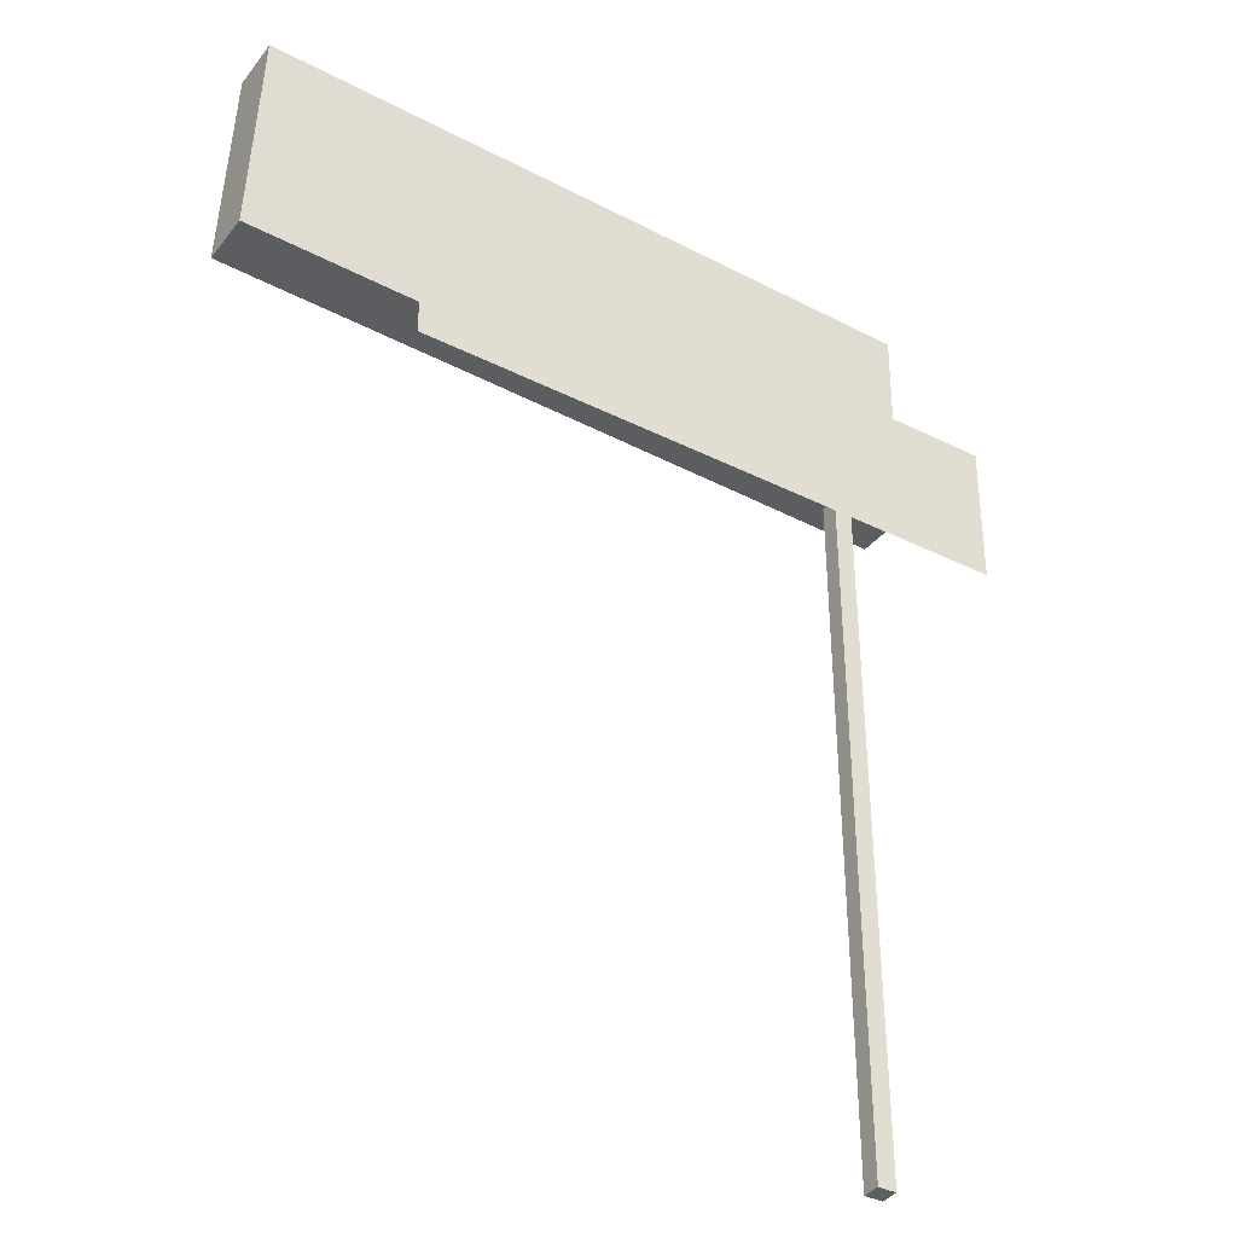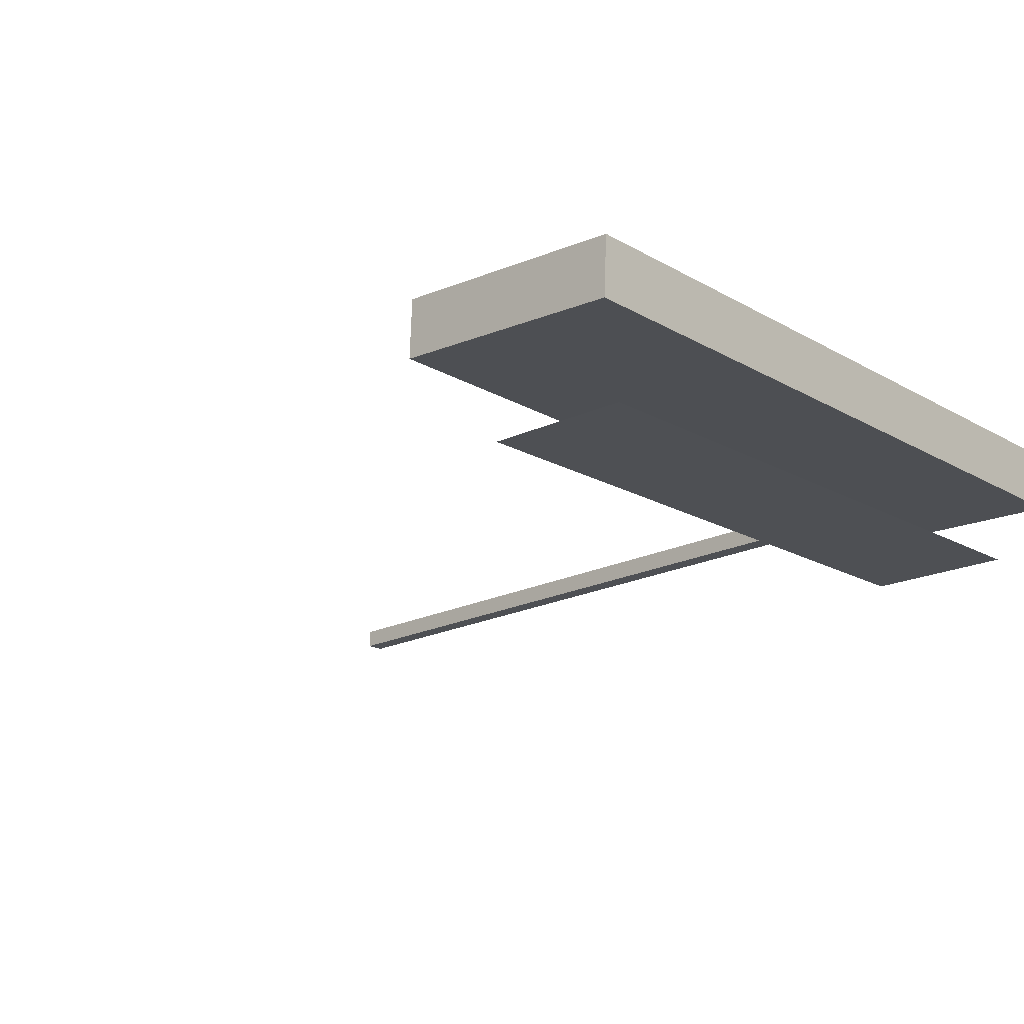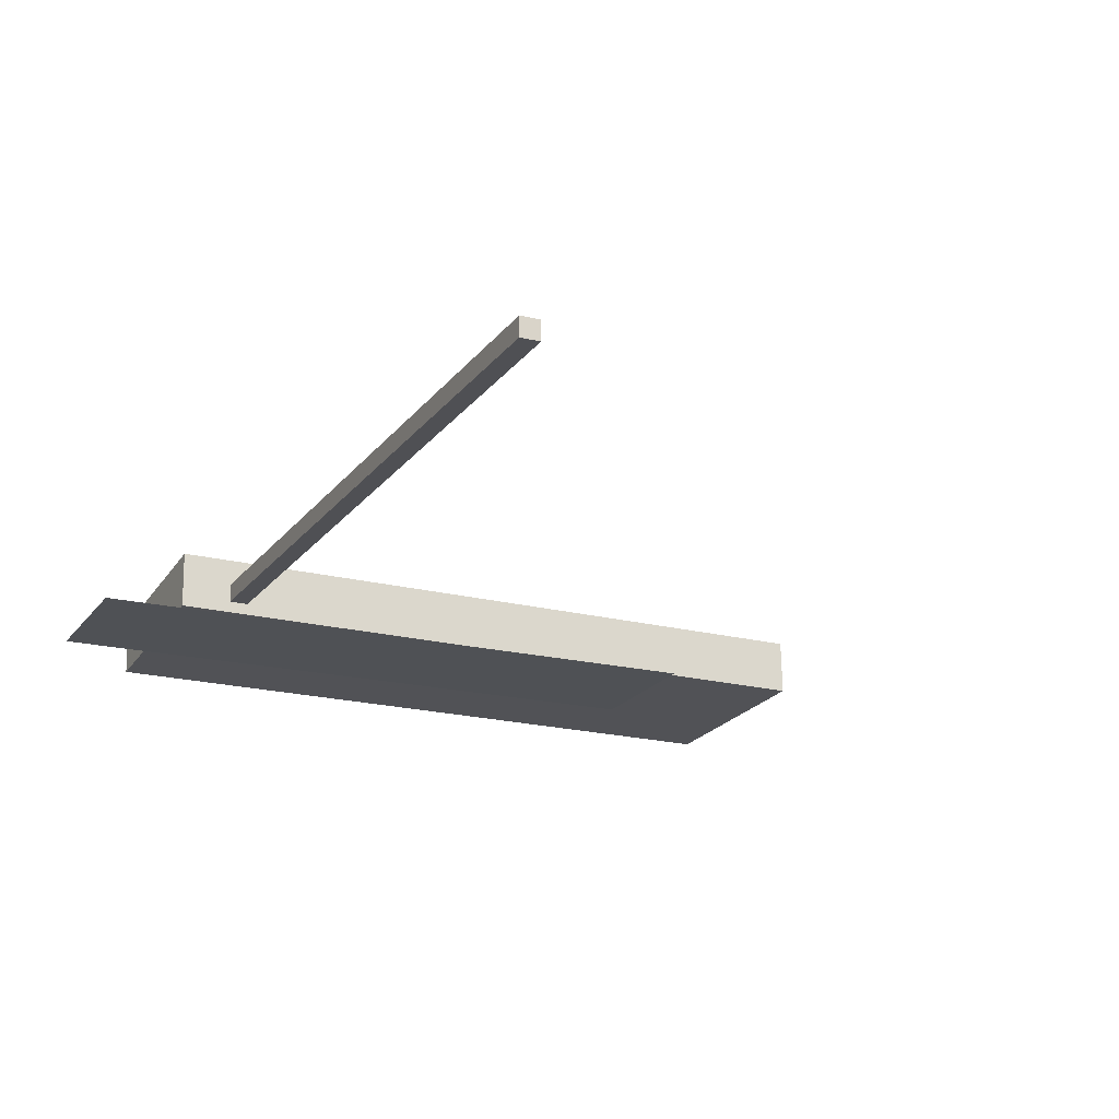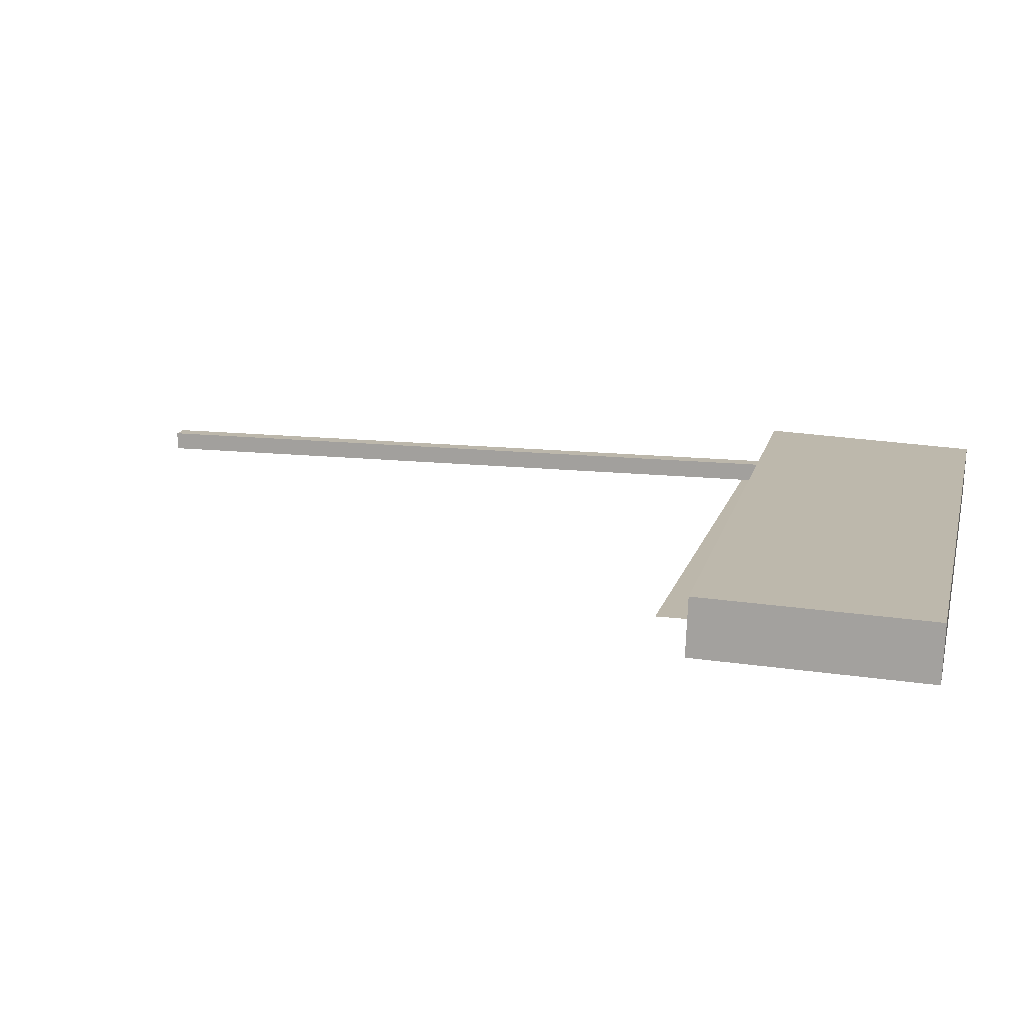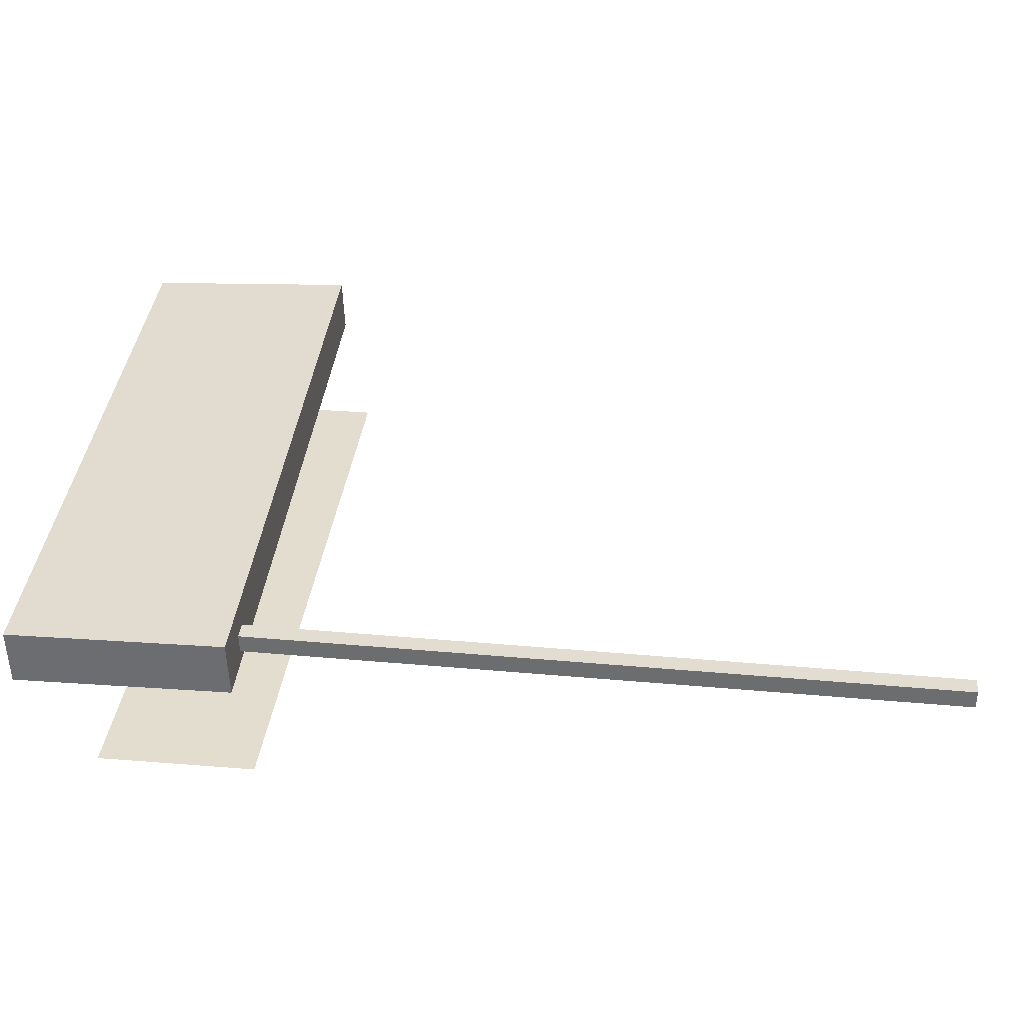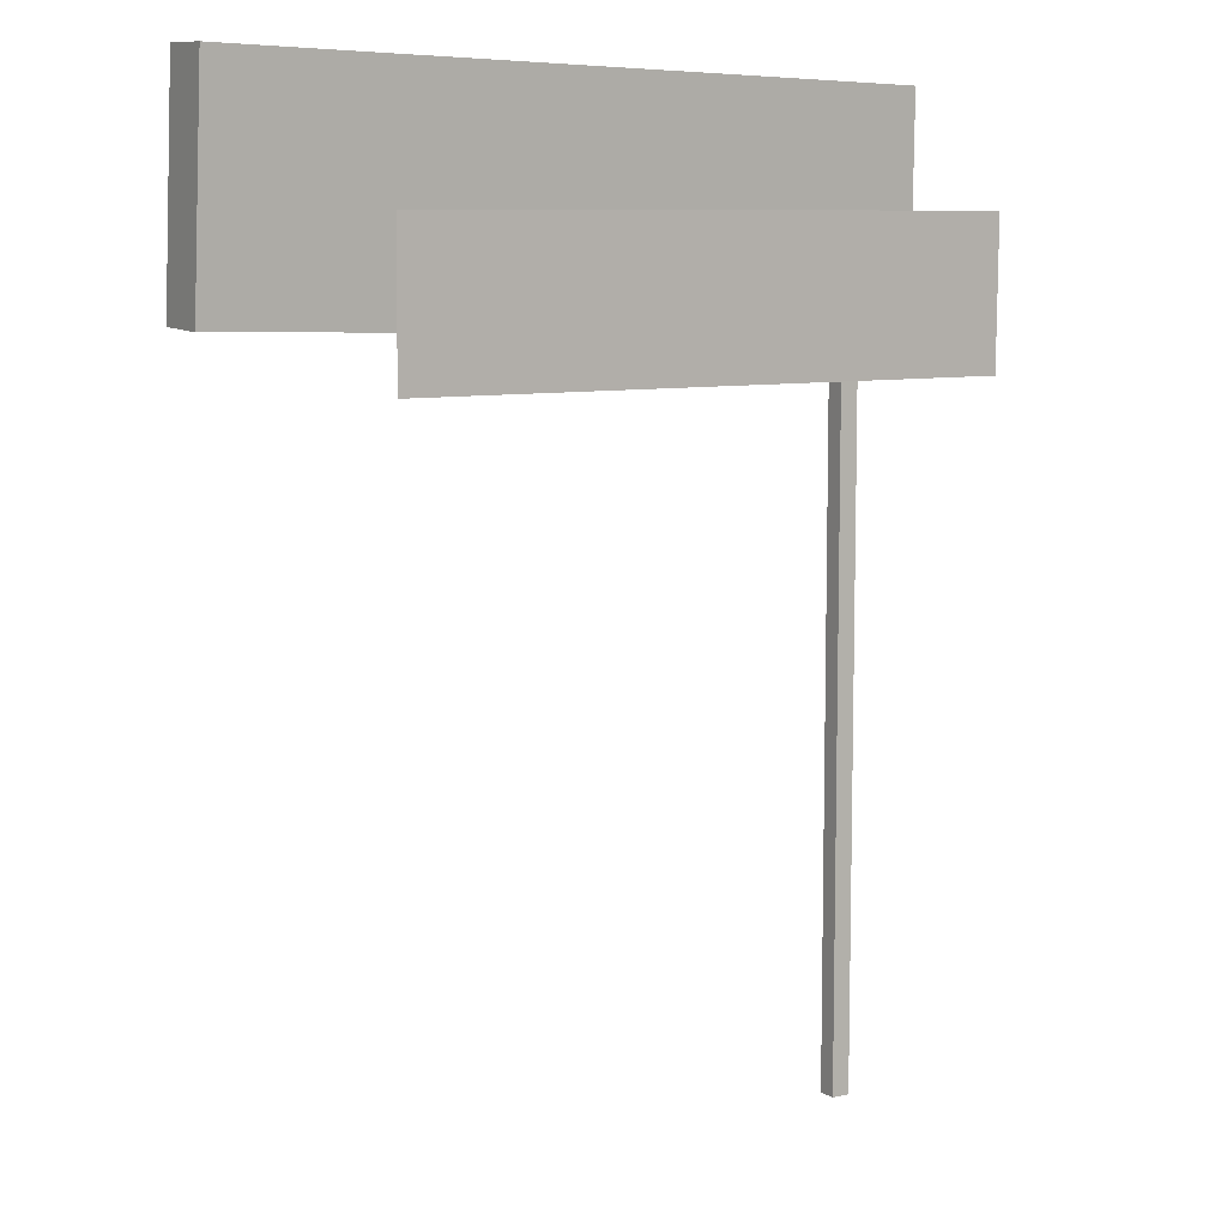
<metadata>
{"format":"obj","ext":"obj","renderer":"f3d","projection":"perspective","resolution":1024,"background":"white","views":[{"elev":-38.1,"azim":147.4,"up":"+Y"},{"elev":-19.0,"azim":133.5,"up":"+Z"},{"elev":-19.2,"azim":-25.1,"up":"+Z"},{"elev":14.3,"azim":103.8,"up":"+Z"},{"elev":35.1,"azim":-83.1,"up":"+Z"},{"elev":8.2,"azim":147.5,"up":"+Y"}]}
</metadata>
<code>
o Cube.001
v 0.8085 7.829 0.4992
v 0.8085 7.829 0.3028
v 0.8085 -0.1687 0.3027
v 0.8085 -0.1687 0.4992
v 1.005 7.829 0.3028
v 1.005 -0.1687 0.3027
v 1.005 7.829 0.4992
v 1.005 -0.1687 0.4992
f 1 2 3 4
f 2 5 6 3
f 5 7 8 6
f 7 1 4 8
f 4 3 6 8
f 2 1 7 5
o Plane
v -0.6623 6.964 0.005986
v 5.957 6.969 0.02497
v 5.956 8.572 0.007375
v -0.6632 8.568 -0.01161
f 9 10 11 12
o Cube.002
v 0.2771 7.396 0.1804
v 0.2787 7.421 0.7731
v 0.3289 9.766 0.6746
v 0.3272 9.741 0.08194
v 7.738 7.568 0.1957
v 7.688 9.913 0.09729
v 7.686 9.938 0.69
v 7.736 7.593 0.7884
f 13 14 15 16
f 17 18 19 20
f 13 17 20 14
f 15 19 18 16
f 17 13 16 18
f 14 20 19 15

</code>
